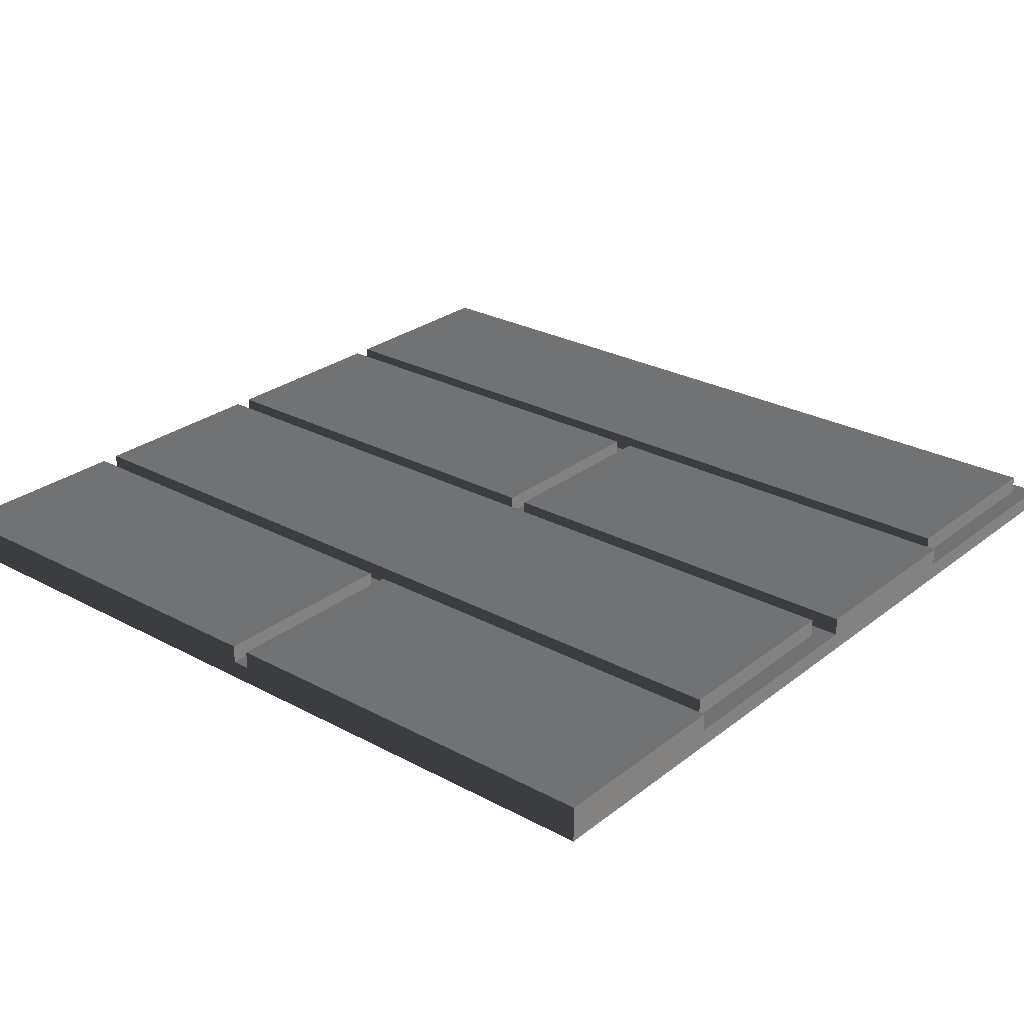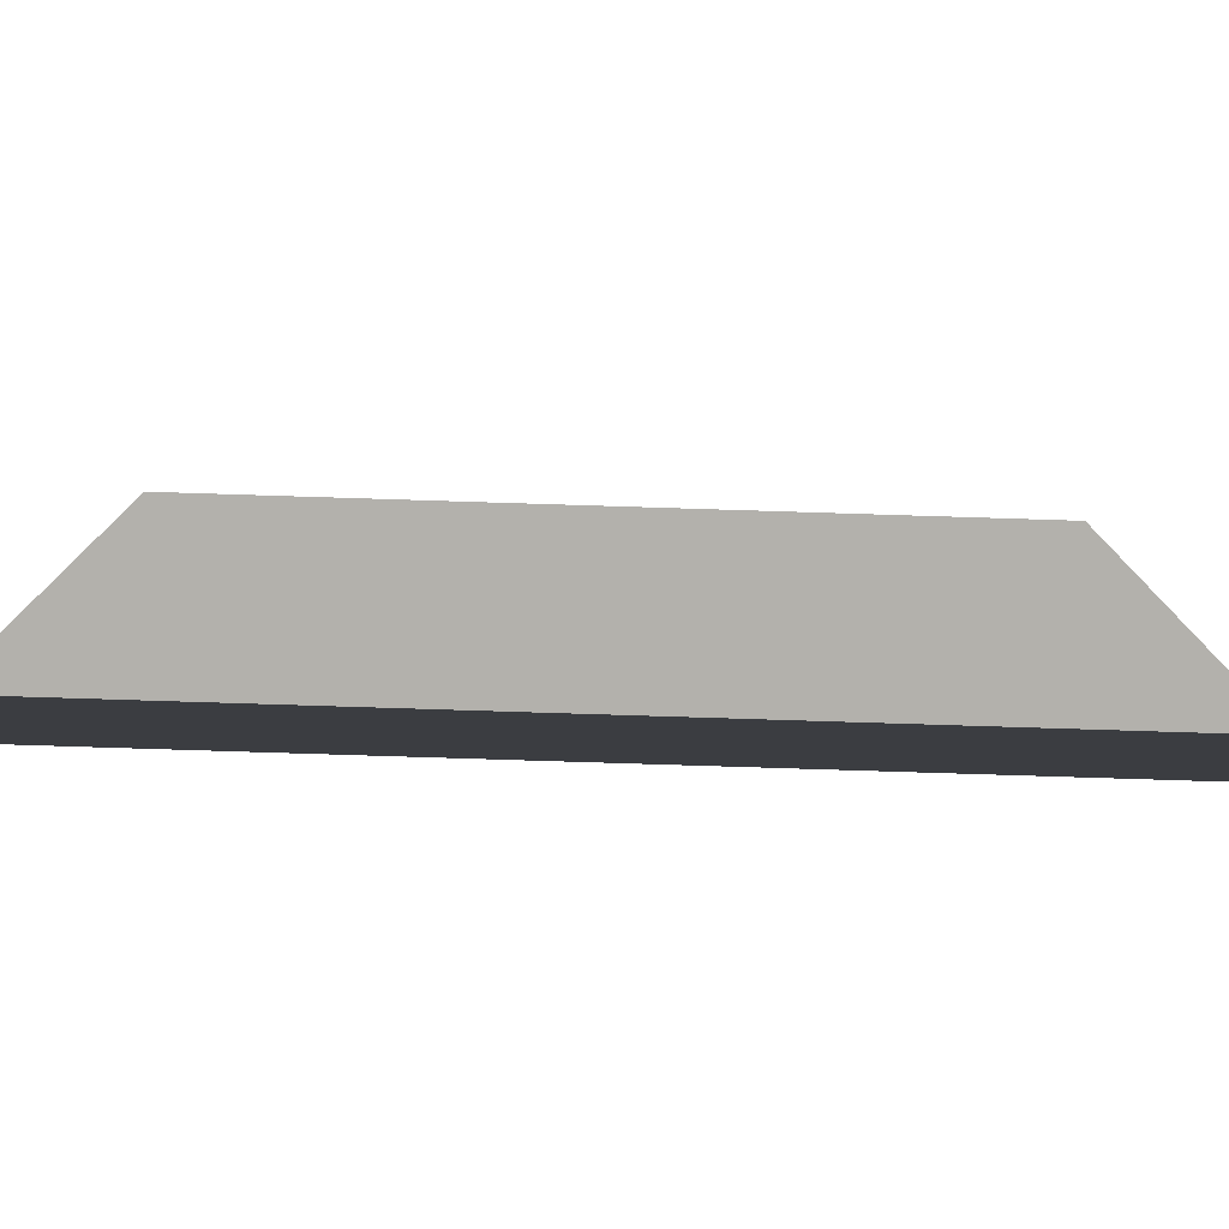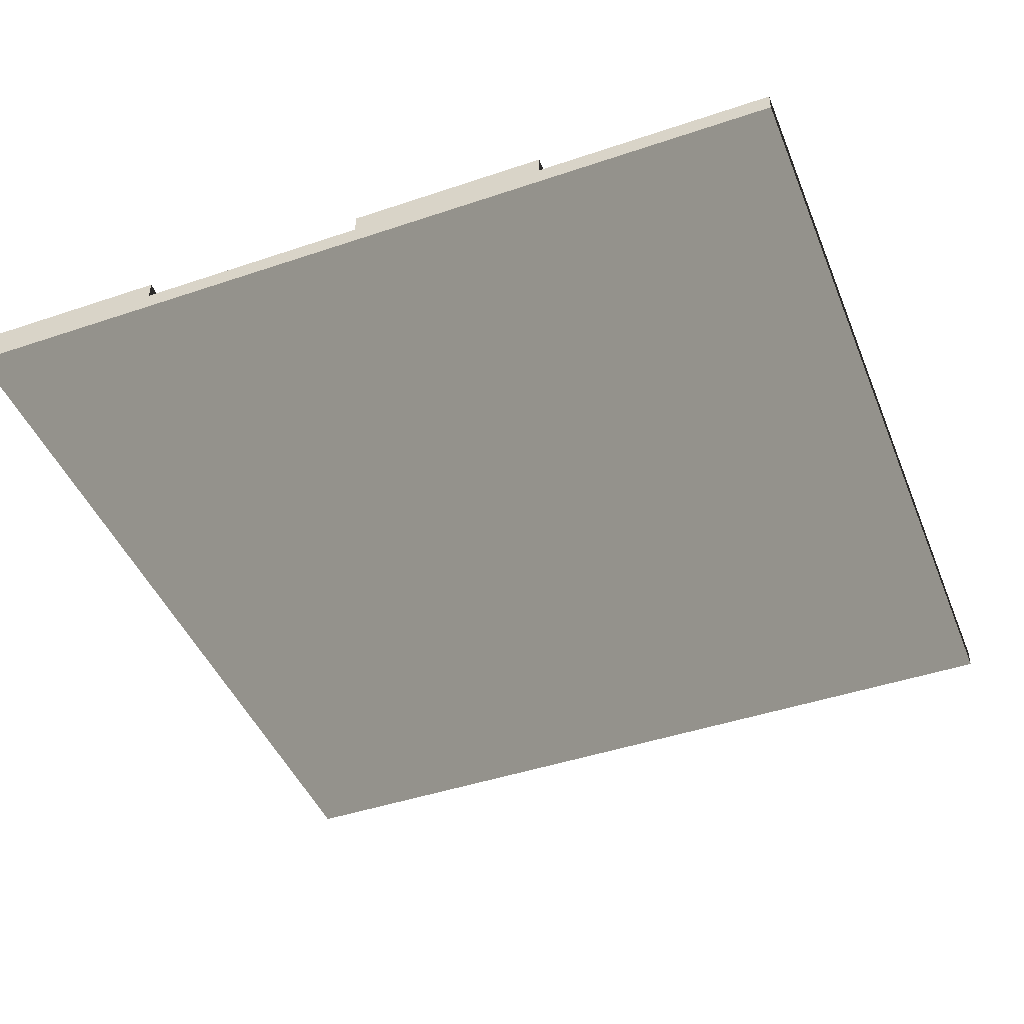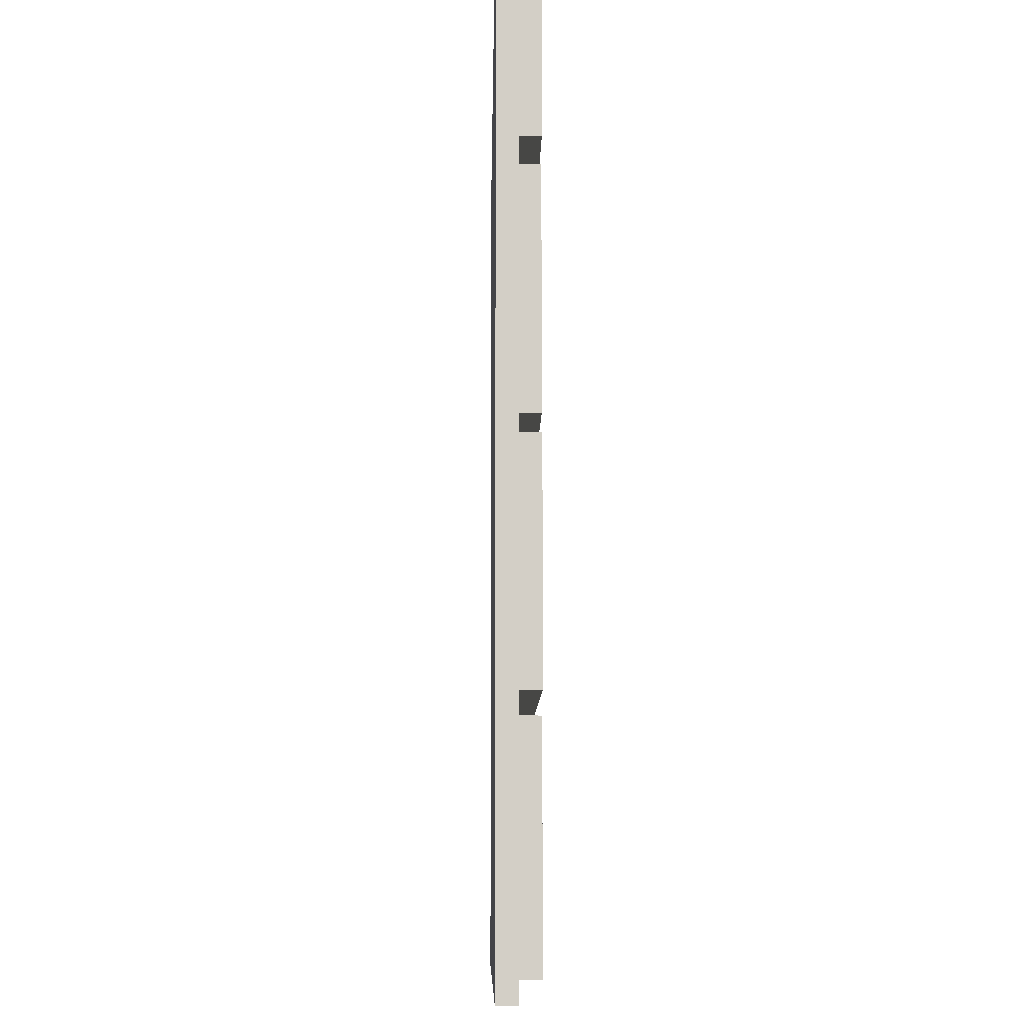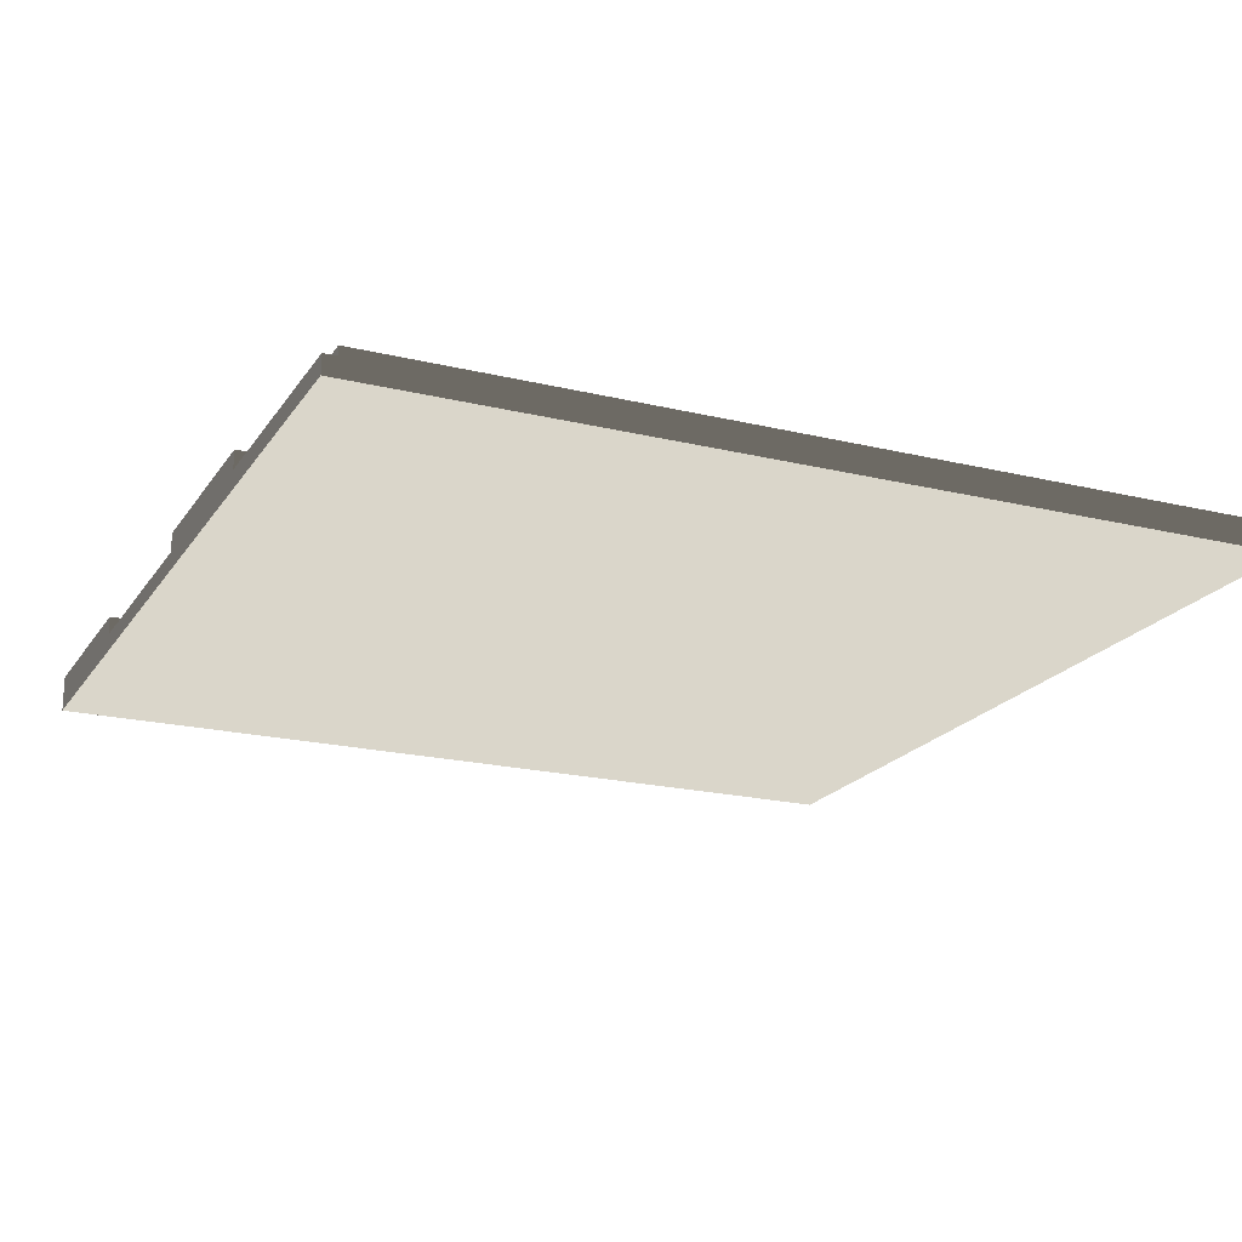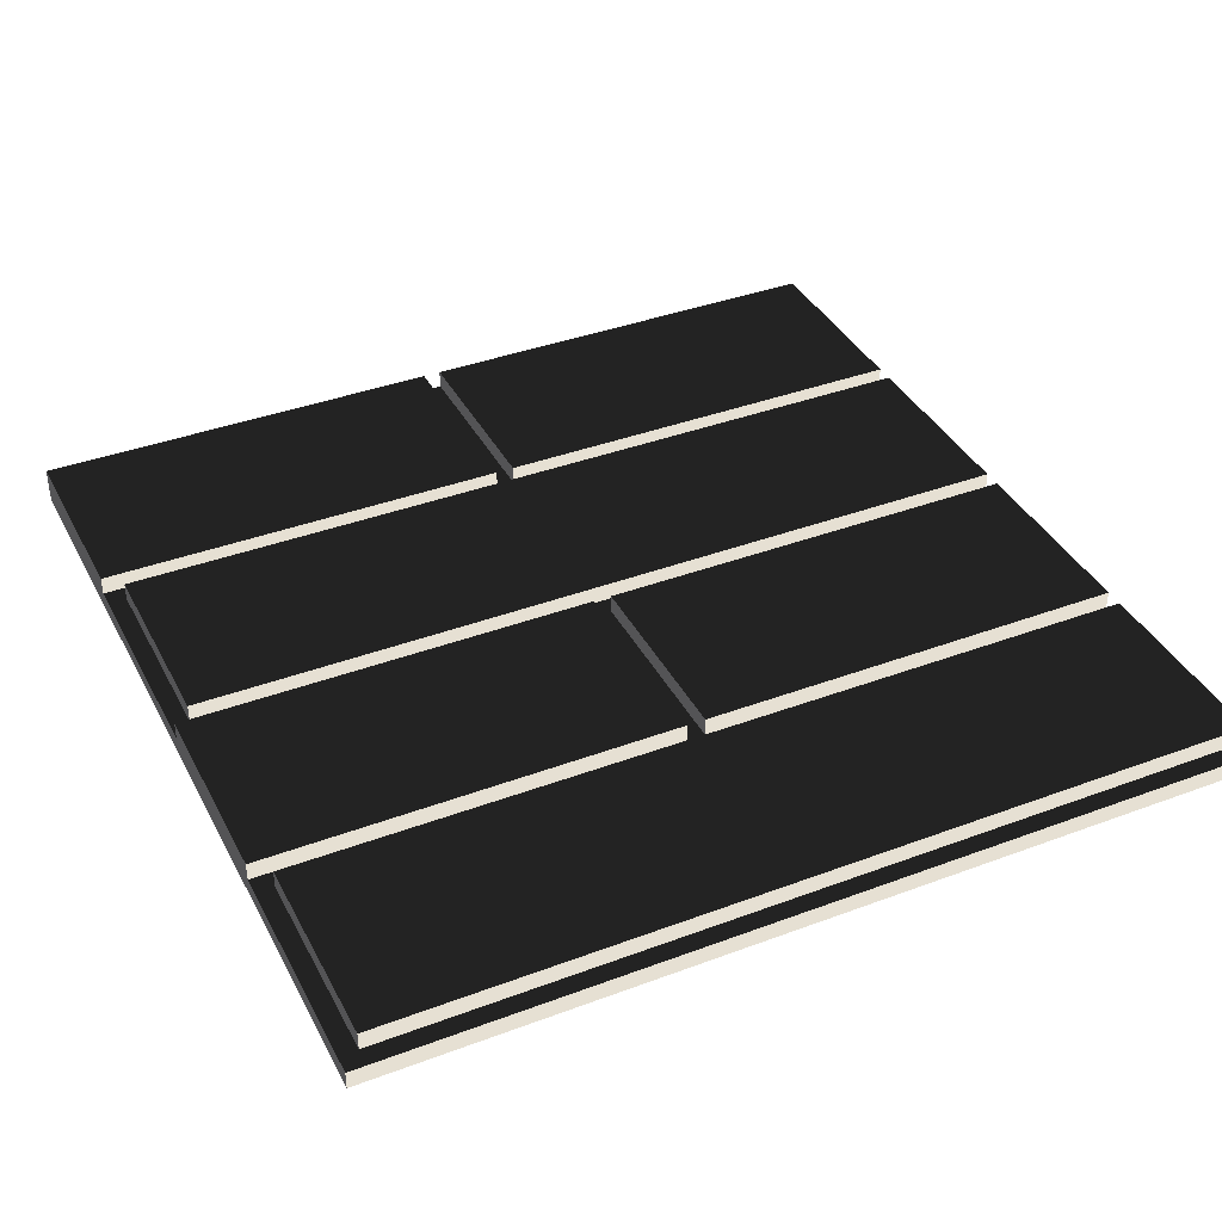
<metadata>
{"format":"obj","ext":"obj","renderer":"f3d","projection":"perspective","resolution":1024,"background":"white","views":[{"elev":26.9,"azim":39.9,"up":"+Y"},{"elev":-79.1,"azim":-1.8,"up":"+Z"},{"elev":-44.9,"azim":111.4,"up":"+Y"},{"elev":-8.2,"azim":89.3,"up":"+Z"},{"elev":-20.0,"azim":155.9,"up":"+Y"},{"elev":38.5,"azim":154.7,"up":"+Y"}]}
</metadata>
<code>
g
v -24 -1.812e-06 24
v -24 1 24
v -24 1 -24
v -24 1.812e-06 -24
v -24 2 24
v -24 2 14
v -24 1 14
v -24 2 13
v -24 1 13
v -24 1 12
v -24 2 12
v -24 2 2
v -24 1 2
v -24 2 1
v -24 1 1
v -24 1 7.55e-08
v -24 2 1.51e-07
v -24 2 -10
v -24 1 -10
v -24 2 -11
v -24 1 -11
v -24 1 -12
v -24 2 -12
v -24 2 -21
v -24 1 -21
v -24 2 -22
v -24 1 -22
v -24 2 -23
v -24 1 -23
v 0 2 24
v 0 1 24
v 0 2 23
v 0 1 23
v 0 2 14
v 0 1 14
v 0 2 13
v 0 1 13
v 0 2 1.51e-07
v 0 1 7.55e-08
v 0 2 -10
v 0 1 -10
v 0 2 -11
v 0 1 -11
v 1 1 24
v 1 2 24
v 1 2 23
v 1 1 23
v 1 2 15
v 1 1 15
v 1 2 13
v 1 1 13
v 1 1 7.55e-08
v 1 2 1.51e-07
v 1 2 -9
v 1 1 -9
v 1 2 -11
v 1 1 -11
v 23 2 12
v 23 1 12
v 23 2 2
v 23 1 2
v 23 2 1
v 23 1 1
v 23 2 -12
v 23 1 -12
v 23 2 -22
v 23 1 -22
v 23 2 -23
v 23 1 -23
v 24 1 24
v 24 -1.812e-06 24
v 24 1 -24
v 24 1.812e-06 -24
v 24 2 24
v 24 2 14
v 24 1 14
v 24 2 13
v 24 1 13
v 24 2 1.51e-07
v 24 1 7.55e-08
v 24 2 -10
v 24 1 -10
v 24 2 -11
v 24 1 -11
v 2 1 24
v 2 2 24
v -23 1 13
v -23 2 13
v 2 1 13
v 2 2 13
v 3 1 13
v 3 2 13
v 4 1 13
v 4 2 13
v 23 1 13
v 23 2 13
v -23 1 12
v -23 2 12
v -23 1 1
v -23 2 1
v -23 1 7.55e-08
v -23 2 1.51e-07
v 2 1 7.55e-08
v 2 2 1.51e-07
v 23 1 7.55e-08
v 23 2 1.51e-07
v -23 1 -11
v -23 2 -11
v 2 1 -11
v 2 2 -11
v 23 1 -11
v 23 2 -11
v -23 1 -12
v -23 2 -12
v -23 1 -23
v -23 2 -23
v -22 1 -23
v -22 2 -23
v 1 1 14
v -1 1 12
v -1 1 13
v 0 1 12
v 1 1 12
v 2 1 12
v 22 1 12
v 22 1 13
v 24 1 12
v 23 1 11
v 24 1 11
v 24 1 2
v 24 1 1
v -1 1 7.55e-08
v -1 1 1
v 0 1 1
v 1 1 1
v 2 1 1
v 22 1 7.55e-08
v 22 1 1
v 0 1 -1
v 1 1 -1
v 1 1 -10
v -1 1 -12
v -1 1 -11
v 0 1 -12
v 1 1 -12
v 2 1 -12
v 22 1 -12
v 22 1 -11
v 24 1 -12
v 23 1 -13
v 24 1 -13
v 24 1 -22
v 24 1 -23
v -23 1 -24
v 22 1 -24
v 22 1 -23
v 23 1 -24
v 2 2 15
v 2 2 14
v 3 2 14
v 4 2 14
v -23 2 2
v 2 2 -9
v 2 2 -10
v -23 2 -21
v -23 2 -22
v -22 2 -22
f 1 2 3
f 3 4 1
f 2 5 6
f 6 7 2
f 7 6 8
f 8 9 7
f 10 11 12
f 12 13 10
f 13 12 14
f 14 15 13
f 16 17 18
f 18 19 16
f 19 18 20
f 20 21 19
f 22 23 24
f 24 25 22
f 25 24 26
f 26 27 25
f 27 26 28
f 28 29 27
f 30 31 32
f 33 32 31
f 32 33 34
f 35 34 33
f 34 35 36
f 37 36 35
f 38 39 40
f 41 40 39
f 40 41 42
f 43 42 41
f 44 45 46
f 46 47 44
f 47 46 48
f 48 49 47
f 49 48 50
f 50 51 49
f 52 53 54
f 54 55 52
f 55 54 56
f 56 57 55
f 58 59 60
f 61 60 59
f 60 61 62
f 63 62 61
f 64 65 66
f 67 66 65
f 66 67 68
f 69 68 67
f 70 71 72
f 73 72 71
f 74 70 75
f 76 75 70
f 75 76 77
f 78 77 76
f 79 80 81
f 82 81 80
f 81 82 83
f 84 83 82
f 1 71 70
f 70 2 1
f 2 31 30
f 30 5 2
f 44 85 86
f 86 45 44
f 85 70 74
f 74 86 85
f 87 9 88
f 8 88 9
f 37 87 36
f 88 36 87
f 89 51 90
f 50 90 51
f 91 89 92
f 90 92 89
f 93 91 94
f 92 94 91
f 95 93 96
f 94 96 93
f 95 96 78
f 77 78 96
f 10 97 98
f 98 11 10
f 97 59 58
f 58 98 97
f 99 15 100
f 14 100 15
f 63 99 62
f 100 62 99
f 16 101 102
f 102 17 16
f 101 39 38
f 38 102 101
f 52 103 104
f 104 53 52
f 103 105 106
f 106 104 103
f 105 80 106
f 79 106 80
f 107 21 108
f 20 108 21
f 43 107 42
f 108 42 107
f 109 57 110
f 56 110 57
f 111 109 112
f 110 112 109
f 111 112 84
f 83 84 112
f 22 113 114
f 114 23 22
f 113 65 64
f 64 114 113
f 115 29 116
f 28 116 29
f 117 115 118
f 116 118 115
f 69 117 68
f 118 68 117
f 73 4 72
f 3 72 4
f 1 4 73
f 73 71 1
f 33 31 47
f 44 47 31
f 35 33 119
f 47 119 33
f 37 35 51
f 119 51 35
f 10 9 97
f 87 97 9
f 97 87 120
f 121 120 87
f 121 37 120
f 122 120 37
f 122 37 123
f 51 123 37
f 123 51 124
f 89 124 51
f 124 89 125
f 126 125 89
f 125 126 59
f 95 59 126
f 59 95 127
f 78 127 95
f 128 59 129
f 127 129 59
f 61 128 130
f 129 130 128
f 61 130 63
f 131 63 130
f 16 15 101
f 99 101 15
f 101 99 132
f 133 132 99
f 132 133 39
f 134 39 133
f 39 134 52
f 135 52 134
f 135 136 52
f 103 52 136
f 103 136 137
f 138 137 136
f 138 63 137
f 105 137 63
f 63 131 105
f 80 105 131
f 139 39 140
f 52 140 39
f 41 139 141
f 140 141 139
f 43 41 57
f 141 57 41
f 22 21 113
f 107 113 21
f 113 107 142
f 143 142 107
f 143 43 142
f 144 142 43
f 144 43 145
f 57 145 43
f 145 57 146
f 109 146 57
f 146 109 147
f 148 147 109
f 147 148 65
f 111 65 148
f 65 111 149
f 84 149 111
f 150 65 151
f 149 151 65
f 67 150 152
f 151 152 150
f 67 152 69
f 153 69 152
f 3 29 154
f 115 154 29
f 154 115 155
f 156 155 115
f 156 69 155
f 157 155 69
f 69 153 157
f 72 157 153
f 6 5 34
f 30 34 5
f 48 45 158
f 86 158 45
f 159 86 75
f 74 75 86
f 50 48 90
f 158 90 48
f 8 6 36
f 34 36 6
f 90 159 92
f 160 92 159
f 92 160 94
f 161 94 160
f 94 161 77
f 75 77 161
f 12 11 162
f 98 162 11
f 162 98 60
f 58 60 98
f 14 12 100
f 162 100 12
f 100 162 62
f 60 62 162
f 18 17 40
f 38 40 17
f 54 53 163
f 104 163 53
f 164 104 81
f 79 81 104
f 56 54 110
f 163 110 54
f 20 18 42
f 40 42 18
f 110 164 83
f 81 83 164
f 24 23 165
f 114 165 23
f 166 114 66
f 64 66 114
f 26 24 166
f 165 166 24
f 28 26 116
f 166 116 26
f 116 166 118
f 167 118 166
f 118 167 68
f 66 68 167

</code>
